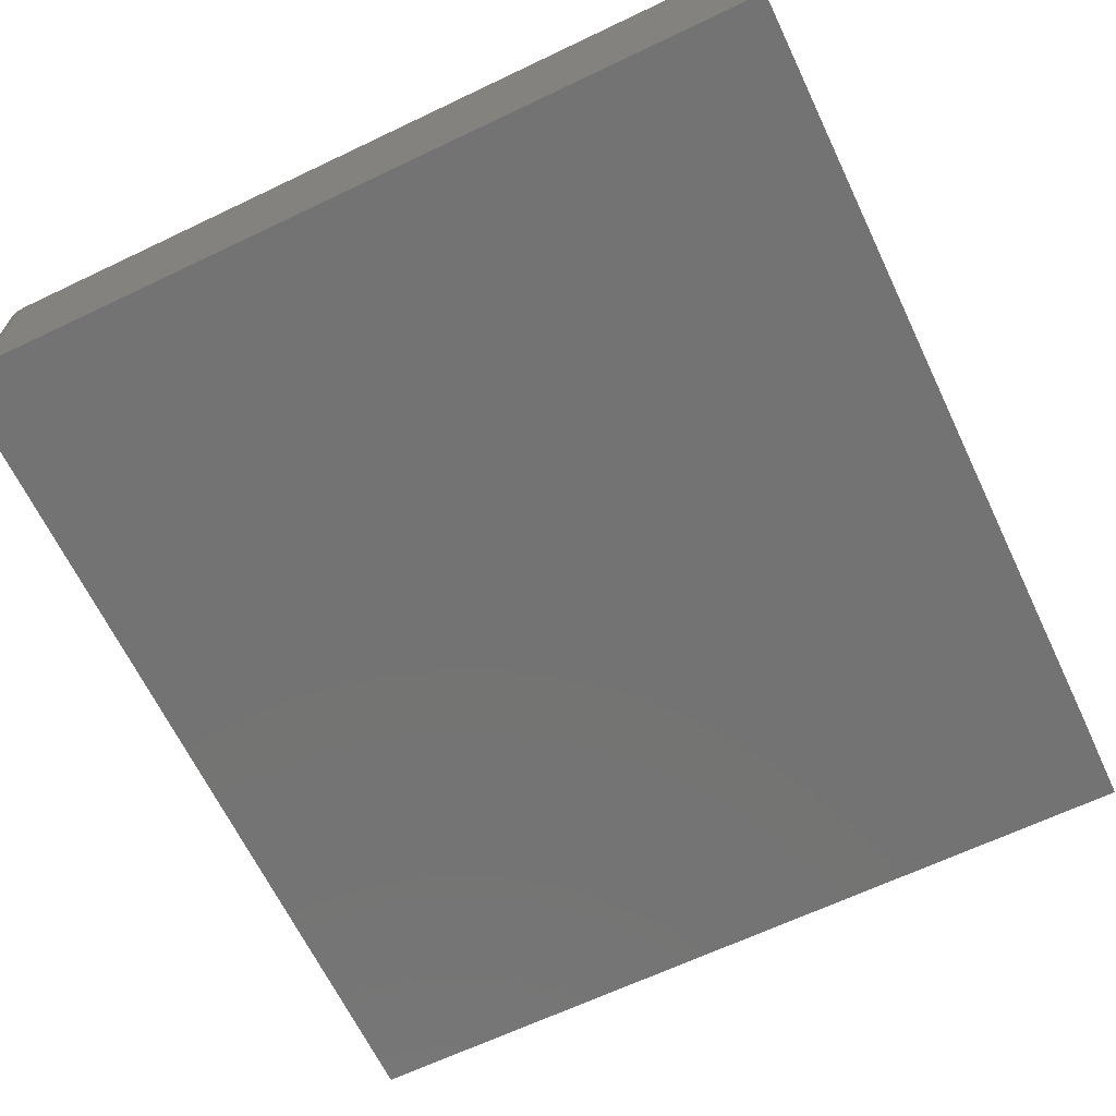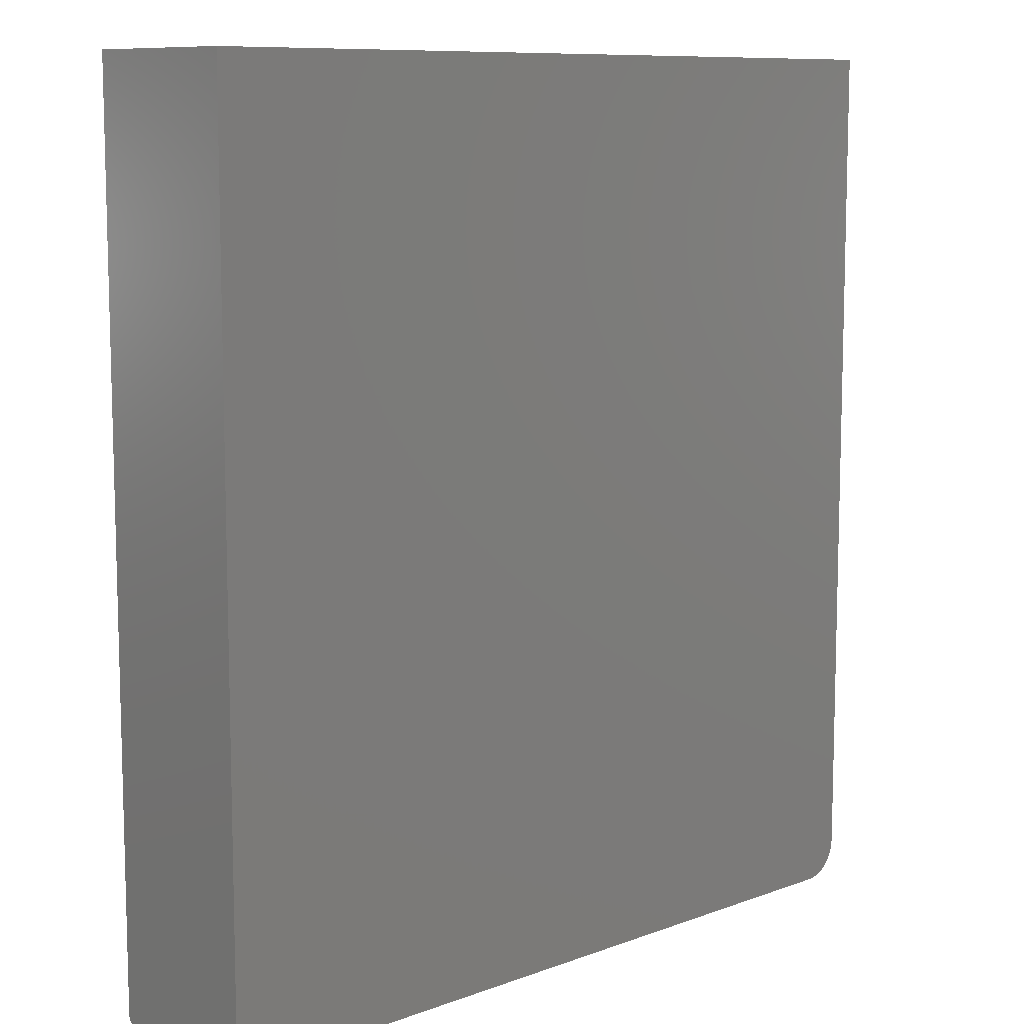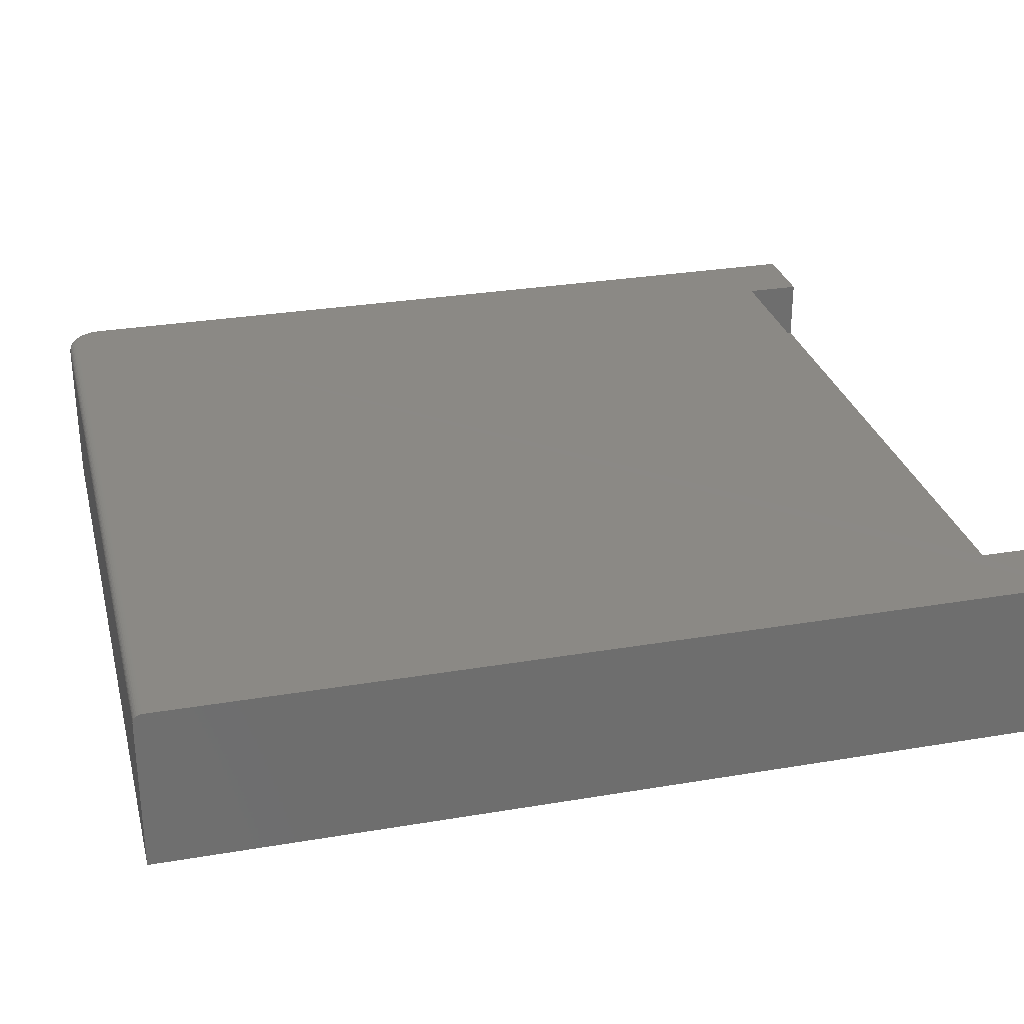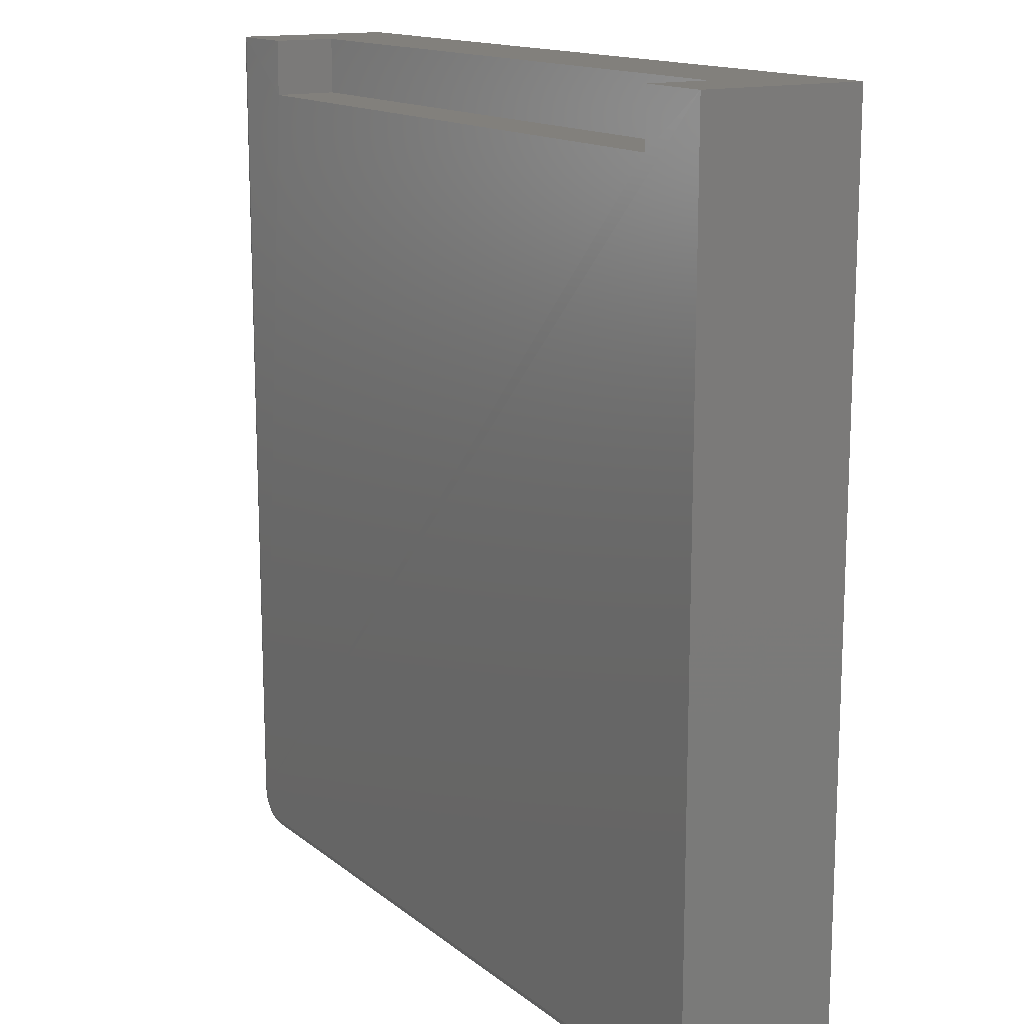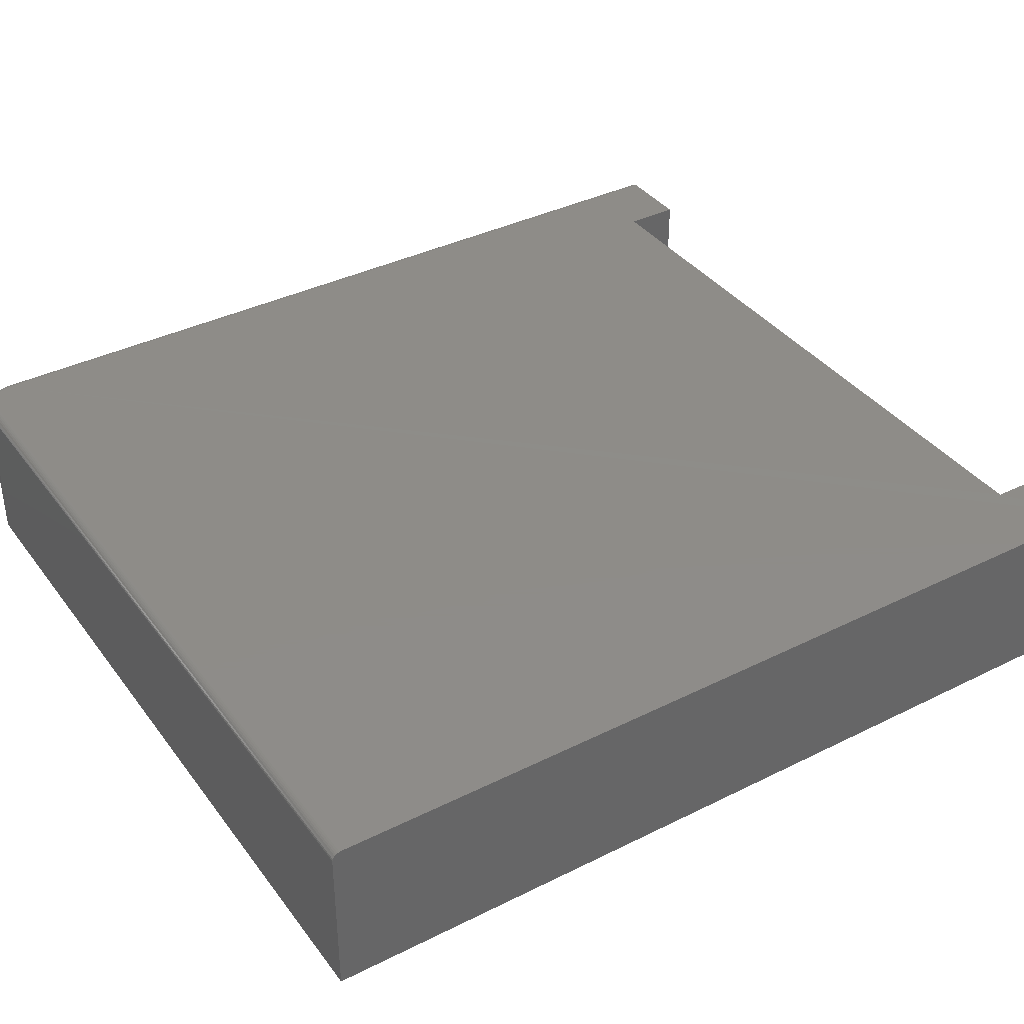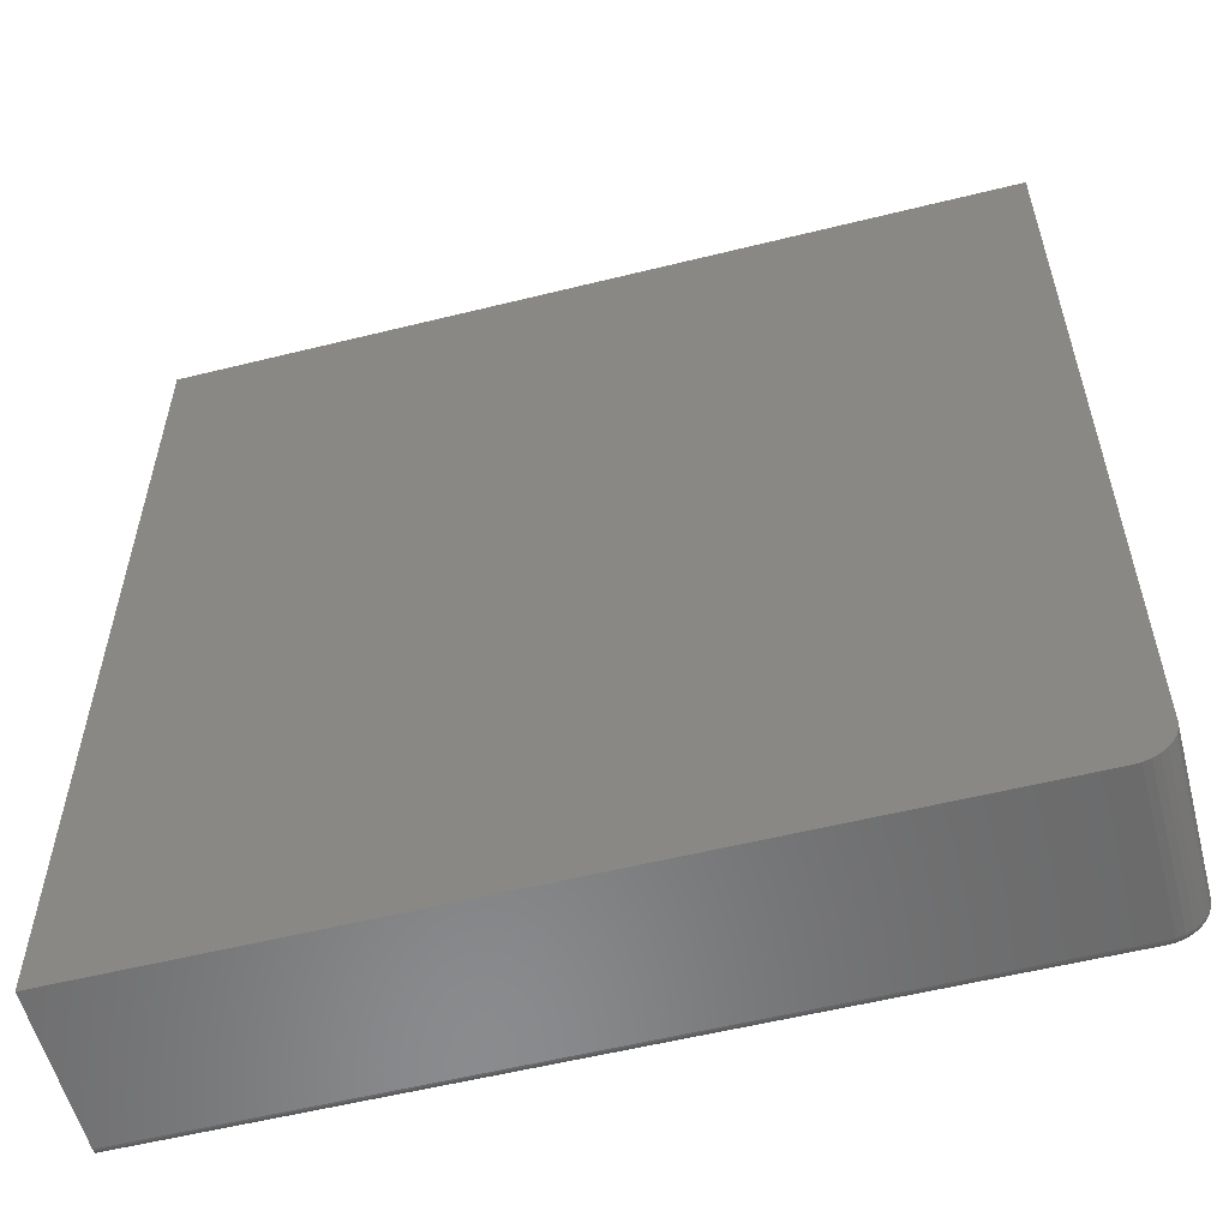
<metadata>
{"format":"stl","ext":"stl","renderer":"f3d","projection":"perspective","resolution":1024,"background":"white","views":[{"elev":-65.5,"azim":-154.4,"up":"+Y"},{"elev":9.6,"azim":-43.6,"up":"+Z"},{"elev":29.4,"azim":-104.0,"up":"+Y"},{"elev":14.6,"azim":-121.9,"up":"+Z"},{"elev":37.8,"azim":-122.4,"up":"+Y"},{"elev":-56.6,"azim":14.5,"up":"+Z"}]}
</metadata>
<code>
# stl→obj: 120 verts, 236 faces
v 0.3514 0.06246 0.75
v 0.351 0.06393 0.75
v 0.3502 0.06528 0.75
v 0.3493 0.06646 0.75
v 0.3481 0.06743 0.75
v 0.3467 0.06816 0.75
v 0.3453 0.0686 0.75
v 0.3438 0.06875 0.75
v 0.2812 0.06875 0.75
v 0.2812 0.01562 0.75
v 0.3516 0.06094 0.75
v -0.2812 0.06875 0.75
v -0.3438 0.06875 0.75
v -0.2812 0.01562 0.75
v -0.3438 -0.07031 0.75
v 0.3516 -0.07031 0.75
v 0.2812 0.06891 0.7031
v 0.3438 0.06875 0.03125
v -0.2812 0.06891 0.7031
v 0.3333 0.06875 0.01176
v 0.342 0.06875 0.02228
v 0.3398 0.06875 0.01823
v 0.3369 0.06875 0.01468
v 0.3433 0.06875 0.02668
v 0.3293 0.06875 0.009597
v 0.3249 0.06875 0.008263
v 0.3203 0.06875 0.007812
v -0.3438 0.06875 0.007812
v -0.2812 0.01562 0.7031
v 0.2812 0.01562 0.7031
v 0.3203 -0.07031 0
v 0.3203 0.06094 0
v 0.3264 -0.07031 0.0006005
v 0.3264 0.06094 0.0006005
v 0.3323 -0.07031 0.002379
v 0.3323 0.06094 0.002379
v 0.3377 -0.07031 0.005267
v 0.3377 0.06094 0.005267
v 0.3424 -0.07031 0.009153
v 0.3424 0.06094 0.009153
v 0.3463 -0.07031 0.01389
v 0.3463 0.06094 0.01389
v 0.3492 -0.07031 0.01929
v 0.3492 0.06094 0.01929
v 0.351 -0.07031 0.02515
v 0.351 0.06094 0.02515
v 0.3516 -0.07031 0.03125
v 0.3516 0.06094 0.03125
v -0.3438 -0.07031 0
v -0.3438 0.06094 0
v -0.3438 0.0686 0.006288
v -0.3438 0.06743 0.003472
v -0.3438 0.06816 0.004823
v -0.3438 0.06646 0.002288
v -0.3438 0.06528 0.001317
v -0.3438 0.06393 0.0005947
v -0.3438 0.06246 0.0001501
v 0.3453 0.0686 0.03125
v 0.3467 0.06816 0.03125
v 0.3481 0.06743 0.03125
v 0.3493 0.06646 0.03125
v 0.3502 0.06528 0.03125
v 0.351 0.06393 0.03125
v 0.3514 0.06246 0.03125
v 0.3203 0.06246 0.0001501
v 0.3203 0.06393 0.0005947
v 0.3203 0.06528 0.001317
v 0.3203 0.06646 0.002288
v 0.3203 0.06743 0.003472
v 0.3203 0.06816 0.004823
v 0.3203 0.0686 0.006288
v 0.3252 0.0686 0.006768
v 0.3255 0.06816 0.005331
v 0.3257 0.06743 0.004006
v 0.326 0.06646 0.002845
v 0.3262 0.06528 0.001892
v 0.3263 0.06393 0.001184
v 0.3264 0.06246 0.0007477
v 0.3448 0.0686 0.02638
v 0.3462 0.06816 0.02609
v 0.3476 0.06743 0.02583
v 0.3487 0.06646 0.0256
v 0.3497 0.06528 0.02541
v 0.3504 0.06393 0.02527
v 0.3508 0.06246 0.02518
v 0.3434 0.0686 0.0217
v 0.3447 0.06816 0.02114
v 0.346 0.06743 0.02062
v 0.3471 0.06646 0.02017
v 0.348 0.06528 0.0198
v 0.3486 0.06393 0.01952
v 0.349 0.06246 0.01935
v 0.3411 0.0686 0.01738
v 0.3423 0.06816 0.01657
v 0.3434 0.06743 0.01582
v 0.3444 0.06646 0.01516
v 0.3452 0.06528 0.01462
v 0.3458 0.06393 0.01422
v 0.3462 0.06246 0.01397
v 0.338 0.0686 0.0136
v 0.339 0.06816 0.01256
v 0.34 0.06743 0.01161
v 0.3408 0.06646 0.01077
v 0.3415 0.06528 0.01008
v 0.342 0.06393 0.009573
v 0.3423 0.06246 0.009259
v 0.3342 0.0686 0.0105
v 0.335 0.06816 0.009277
v 0.3357 0.06743 0.008154
v 0.3364 0.06646 0.007169
v 0.3369 0.06528 0.006361
v 0.3373 0.06393 0.005761
v 0.3376 0.06246 0.005391
v 0.3299 0.0686 0.008188
v 0.3304 0.06816 0.006834
v 0.3309 0.06743 0.005587
v 0.3314 0.06646 0.004493
v 0.3318 0.06528 0.003595
v 0.332 0.06393 0.002928
v 0.3322 0.06246 0.002517
f 1 2 3
f 1 3 4
f 1 4 5
f 1 5 6
f 1 6 7
f 1 7 8
f 9 10 11
f 9 11 1
f 9 1 8
f 12 13 14
f 14 13 15
f 14 15 10
f 10 15 16
f 10 16 11
f 8 17 9
f 8 18 17
f 19 13 12
f 20 21 22
f 20 22 23
f 18 24 13
f 18 13 19
f 18 19 17
f 24 21 20
f 24 20 25
f 24 25 26
f 24 26 27
f 24 27 28
f 24 28 13
f 29 30 19
f 19 30 17
f 19 12 29
f 29 12 14
f 30 10 17
f 17 10 9
f 29 14 30
f 30 14 10
f 31 32 33
f 33 32 34
f 33 34 35
f 35 34 36
f 35 36 37
f 37 36 38
f 37 38 39
f 39 38 40
f 39 40 41
f 41 40 42
f 41 42 43
f 43 42 44
f 43 44 45
f 45 44 46
f 45 46 47
f 47 46 48
f 49 50 31
f 31 50 32
f 47 48 16
f 16 48 11
f 28 51 52
f 52 51 53
f 15 13 28
f 15 28 52
f 15 52 54
f 15 54 55
f 15 55 56
f 15 56 57
f 15 57 50
f 15 50 49
f 18 8 58
f 58 8 7
f 58 7 59
f 59 7 6
f 59 6 60
f 60 6 5
f 60 5 61
f 61 5 4
f 61 4 62
f 62 4 3
f 62 3 63
f 63 3 2
f 63 2 64
f 64 2 1
f 64 1 48
f 48 1 11
f 32 50 65
f 65 50 57
f 65 57 66
f 66 57 56
f 66 56 67
f 67 56 55
f 67 55 68
f 68 55 54
f 68 54 69
f 69 54 52
f 69 52 70
f 70 52 53
f 70 53 71
f 71 53 51
f 71 51 27
f 27 51 28
f 27 26 71
f 71 26 72
f 71 72 70
f 70 72 73
f 70 73 69
f 69 73 74
f 69 74 68
f 68 74 75
f 68 75 67
f 67 75 76
f 67 76 66
f 66 76 77
f 66 77 65
f 65 77 78
f 65 78 32
f 32 78 34
f 24 18 79
f 79 18 58
f 79 58 80
f 80 58 59
f 80 59 81
f 81 59 60
f 81 60 82
f 82 60 61
f 82 61 83
f 83 61 62
f 83 62 84
f 84 62 63
f 84 63 85
f 85 63 64
f 85 64 46
f 46 64 48
f 21 24 86
f 86 24 79
f 86 79 87
f 87 79 80
f 87 80 88
f 88 80 81
f 88 81 89
f 89 81 82
f 89 82 90
f 90 82 83
f 90 83 91
f 91 83 84
f 91 84 92
f 92 84 85
f 92 85 44
f 44 85 46
f 22 21 93
f 93 21 86
f 93 86 94
f 94 86 87
f 94 87 95
f 95 87 88
f 95 88 96
f 96 88 89
f 96 89 97
f 97 89 90
f 97 90 98
f 98 90 91
f 98 91 99
f 99 91 92
f 99 92 42
f 42 92 44
f 23 22 100
f 100 22 93
f 100 93 101
f 101 93 94
f 101 94 102
f 102 94 95
f 102 95 103
f 103 95 96
f 103 96 104
f 104 96 97
f 104 97 105
f 105 97 98
f 105 98 106
f 106 98 99
f 106 99 40
f 40 99 42
f 20 23 107
f 107 23 100
f 107 100 108
f 108 100 101
f 108 101 109
f 109 101 102
f 109 102 110
f 110 102 103
f 110 103 111
f 111 103 104
f 111 104 112
f 112 104 105
f 112 105 113
f 113 105 106
f 113 106 38
f 38 106 40
f 25 20 114
f 114 20 107
f 114 107 115
f 115 107 108
f 115 108 116
f 116 108 109
f 116 109 117
f 117 109 110
f 117 110 118
f 118 110 111
f 118 111 119
f 119 111 112
f 119 112 120
f 120 112 113
f 120 113 36
f 36 113 38
f 26 25 72
f 72 25 114
f 72 114 73
f 73 114 115
f 73 115 74
f 74 115 116
f 74 116 75
f 75 116 117
f 75 117 76
f 76 117 118
f 76 118 77
f 77 118 119
f 77 119 78
f 78 119 120
f 78 120 34
f 34 120 36
f 31 35 49
f 31 33 35
f 41 43 37
f 37 39 41
f 15 49 45
f 15 45 47
f 15 47 16
f 45 49 35
f 45 35 37
f 45 37 43

</code>
